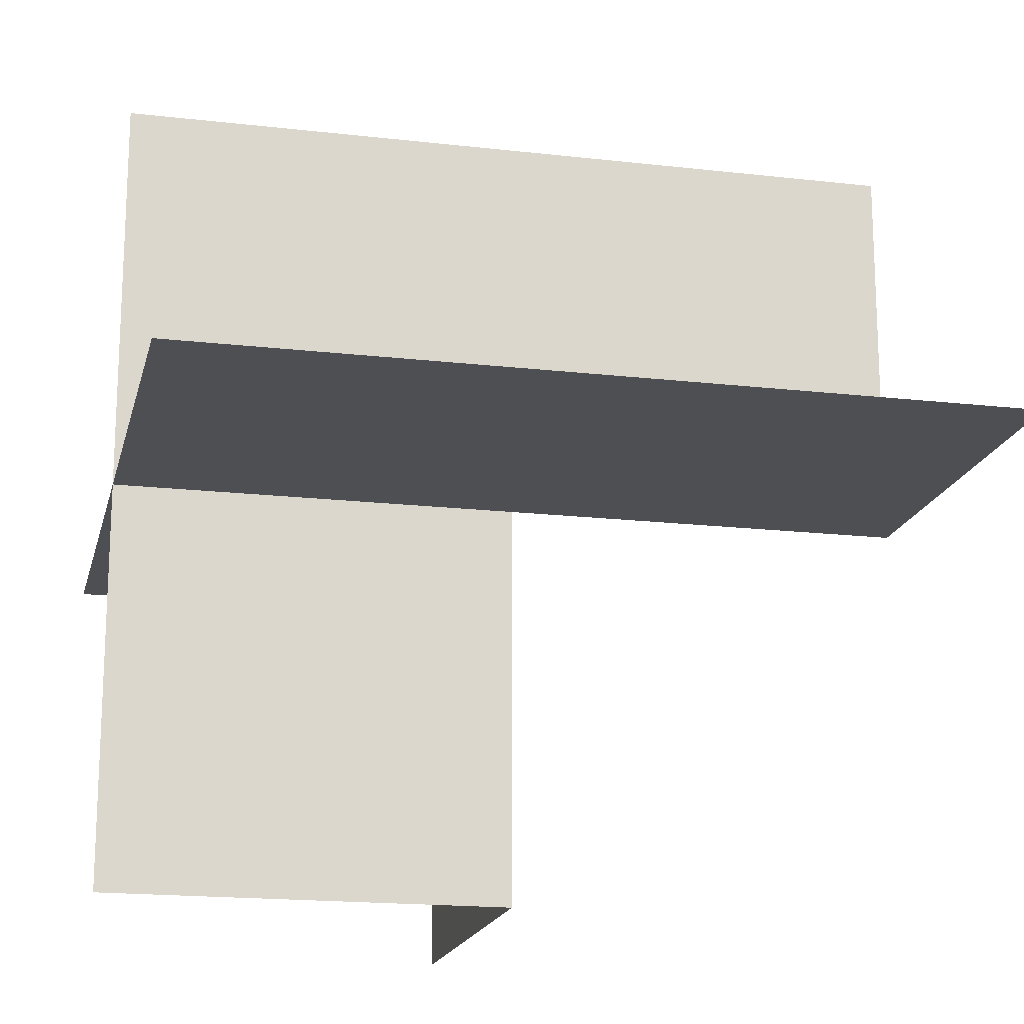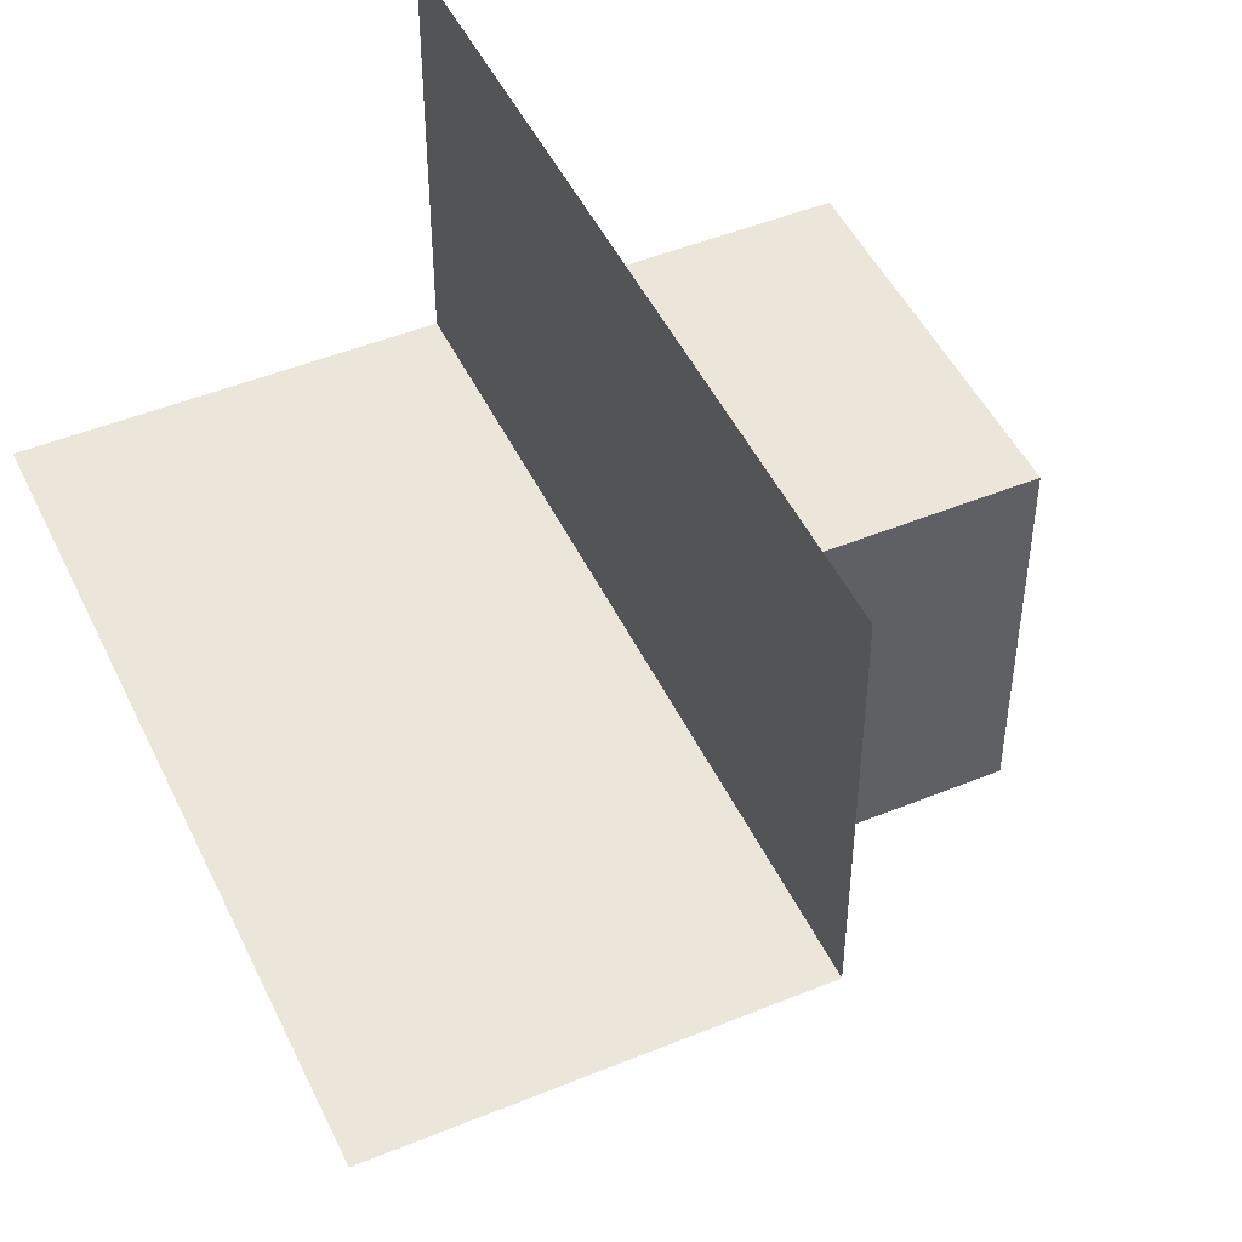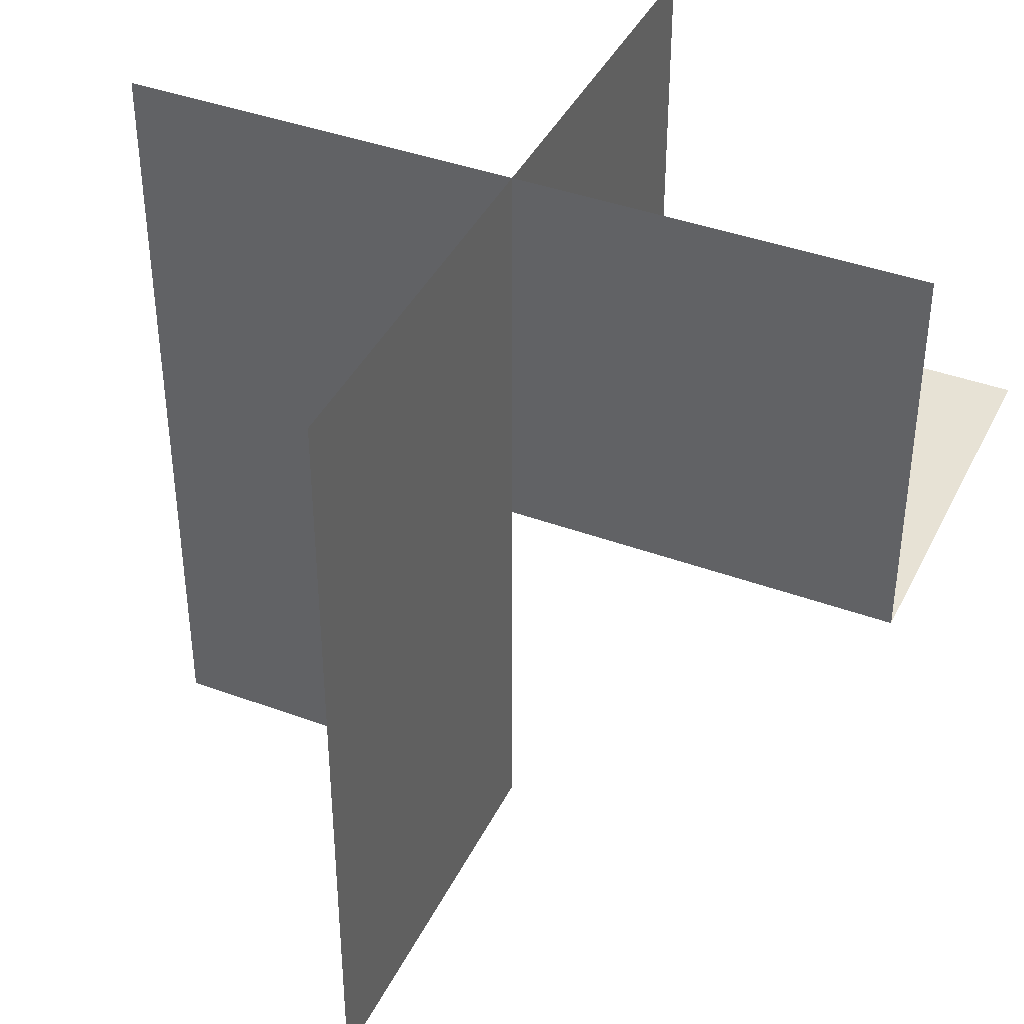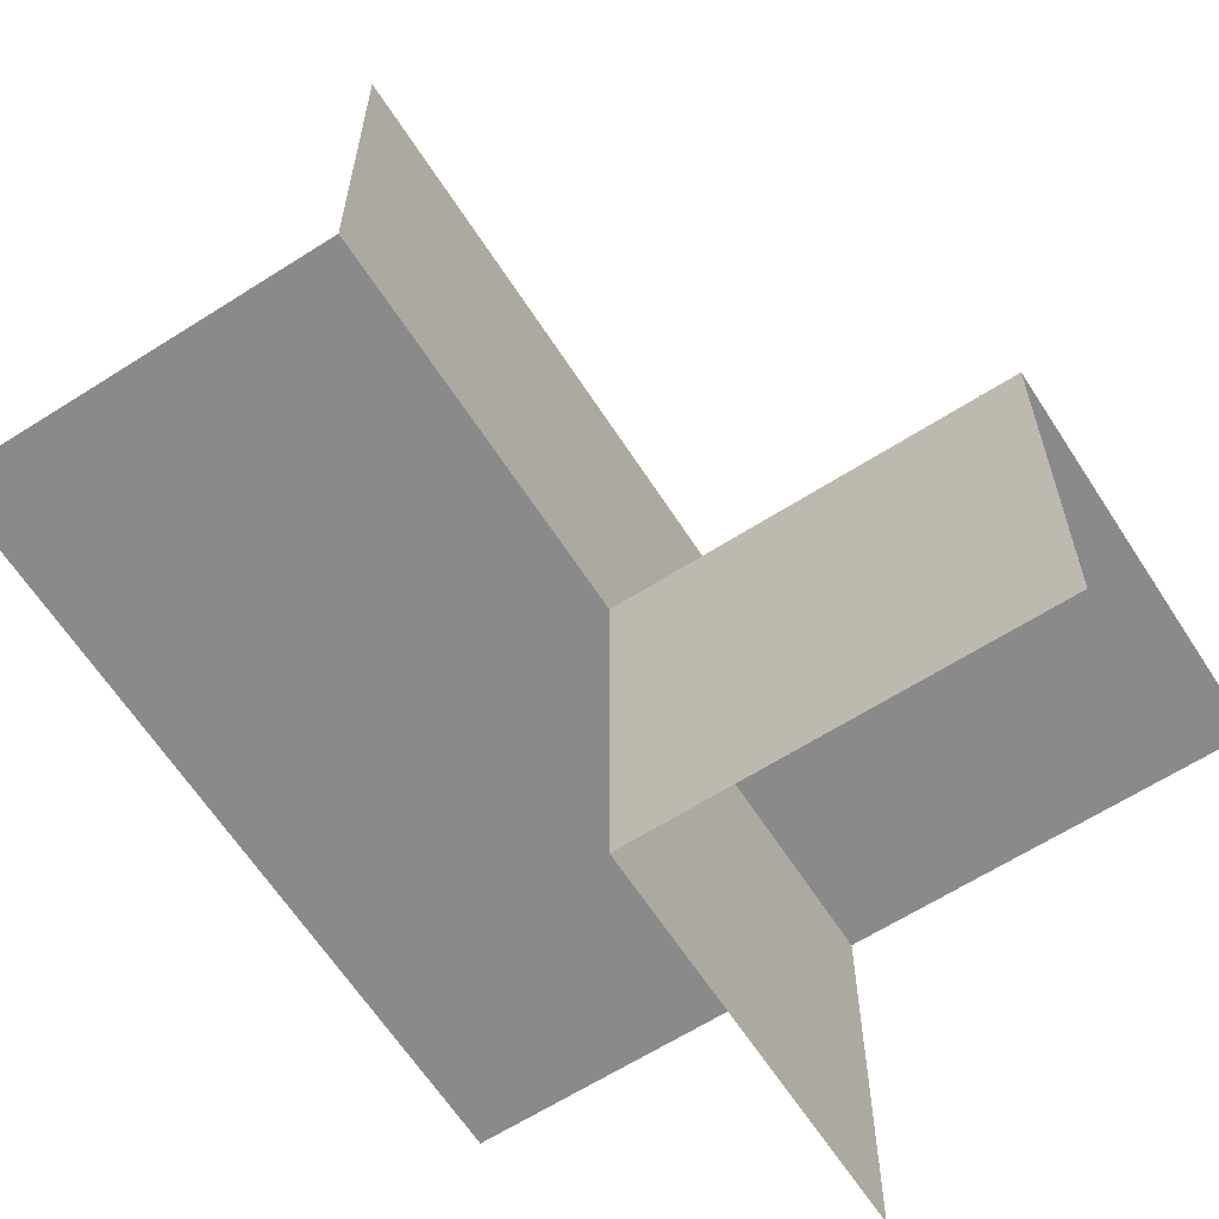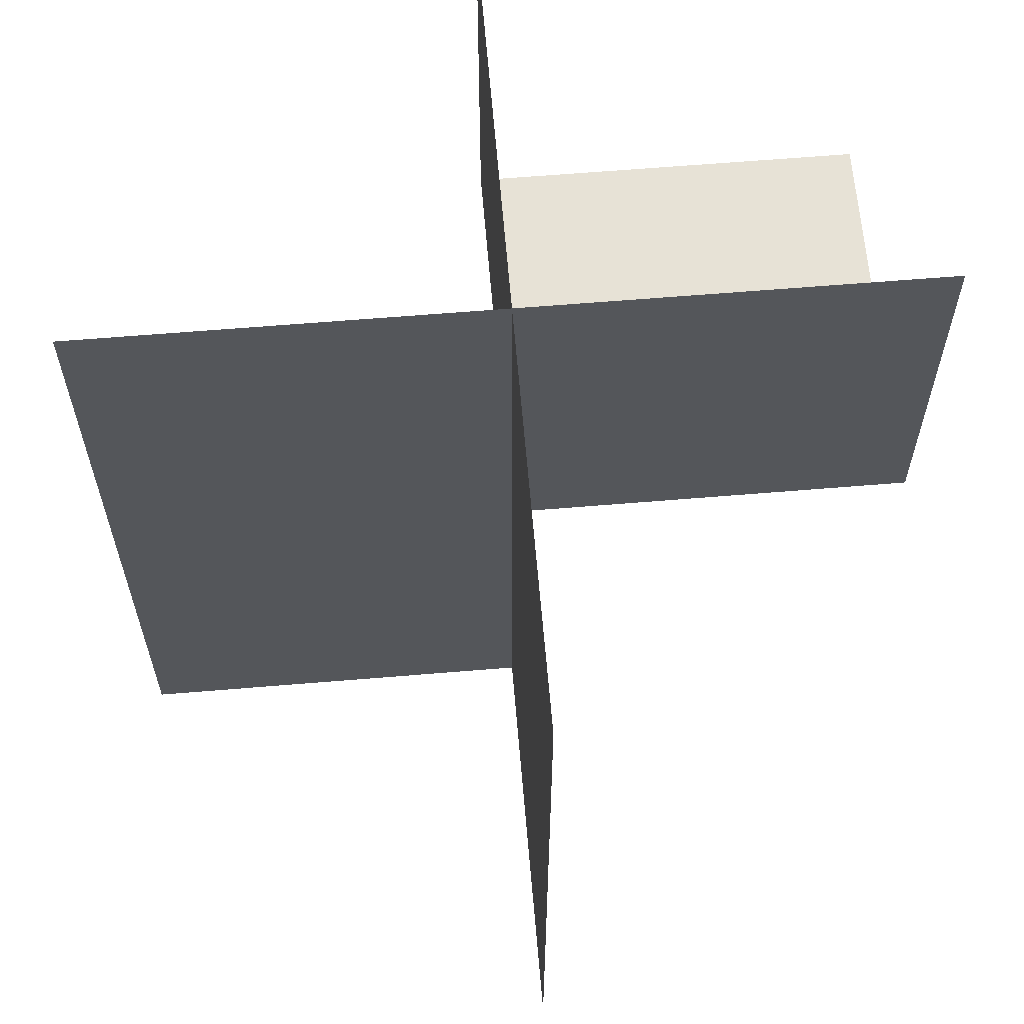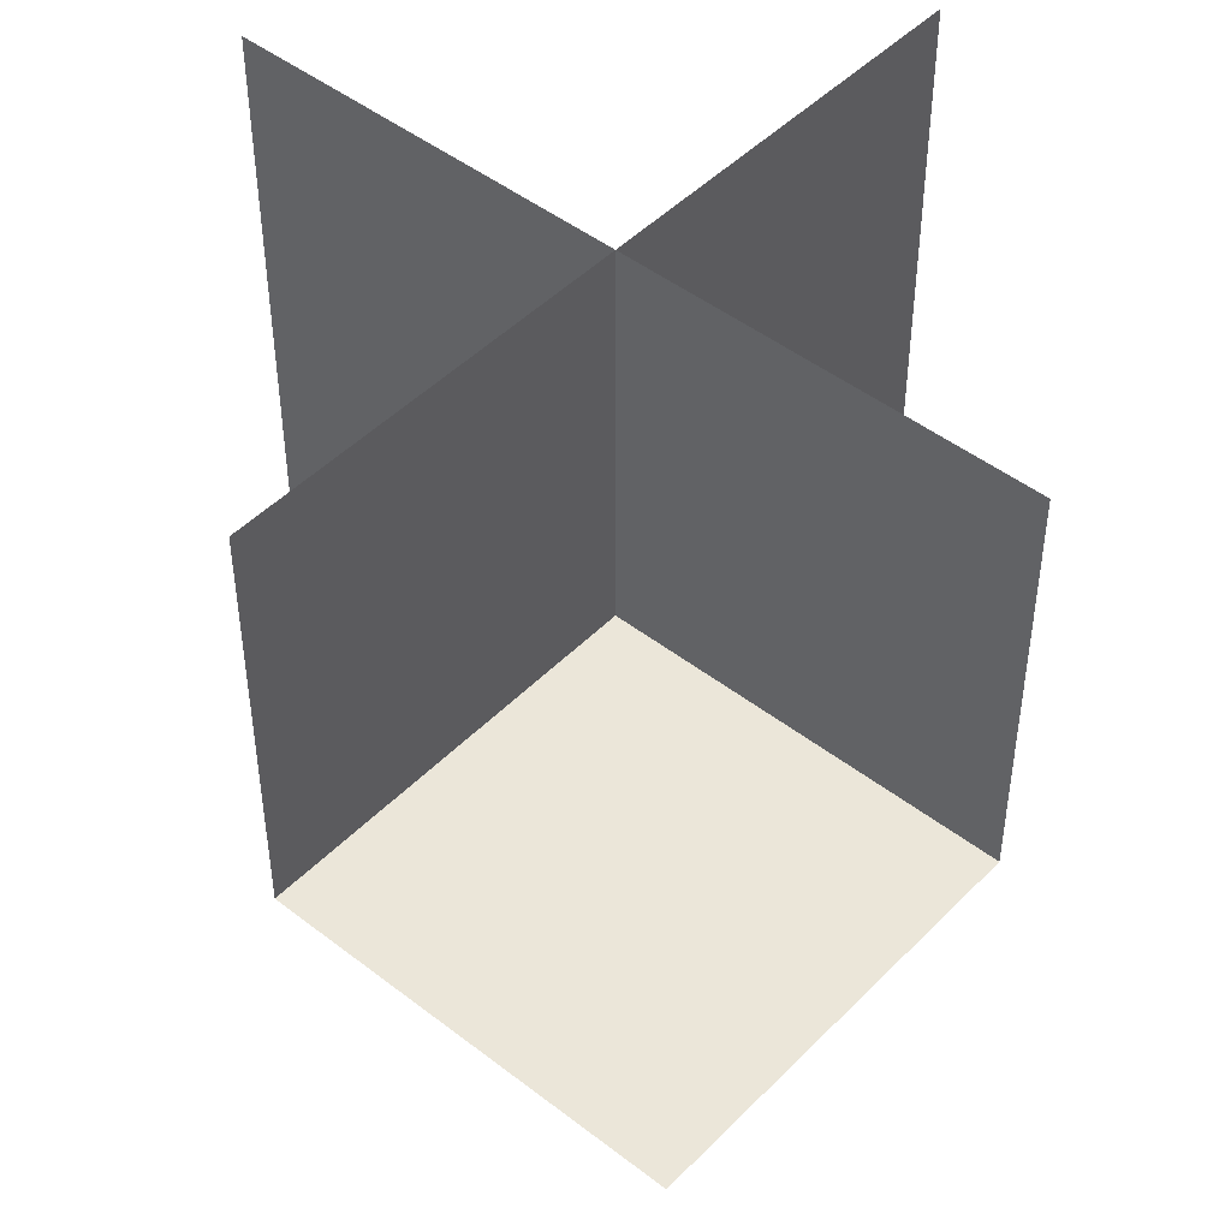
<metadata>
{"format":"obj","ext":"obj","renderer":"f3d","projection":"perspective","resolution":1024,"background":"white","views":[{"elev":-17.7,"azim":77.2,"up":"+Y"},{"elev":48.0,"azim":155.3,"up":"+Y"},{"elev":40.5,"azim":-155.7,"up":"+Z"},{"elev":-63.4,"azim":-147.2,"up":"+Y"},{"elev":63.6,"azim":175.2,"up":"+Z"},{"elev":46.9,"azim":-48.7,"up":"+Z"}]}
</metadata>
<code>
o 1001_0100_立方体.044
v 0.5 -0 0.5
v 0 0.5 0.5
v 0.5 -0 0
v -0 0 0.5
v -0.5 0 0.5
v -0 -0.5 0.5
v -0.5 0 0
v -0 -0.5 0
v -0.5 -0.5 0
v 0 -0 -0.5
v 0.5 -0 -0.5
v 0 0.5 -0.5
v 0 -0 -0
v 0 0.5 -0
f 13 10 11
f 9 13 8
f 7 4 13
f 8 4 6
f 14 10 13
f 11 3 13
f 3 1 13
f 1 4 13
f 9 7 13
f 7 5 4
f 8 13 4
f 4 2 14
f 14 12 10
f 13 4 14

</code>
